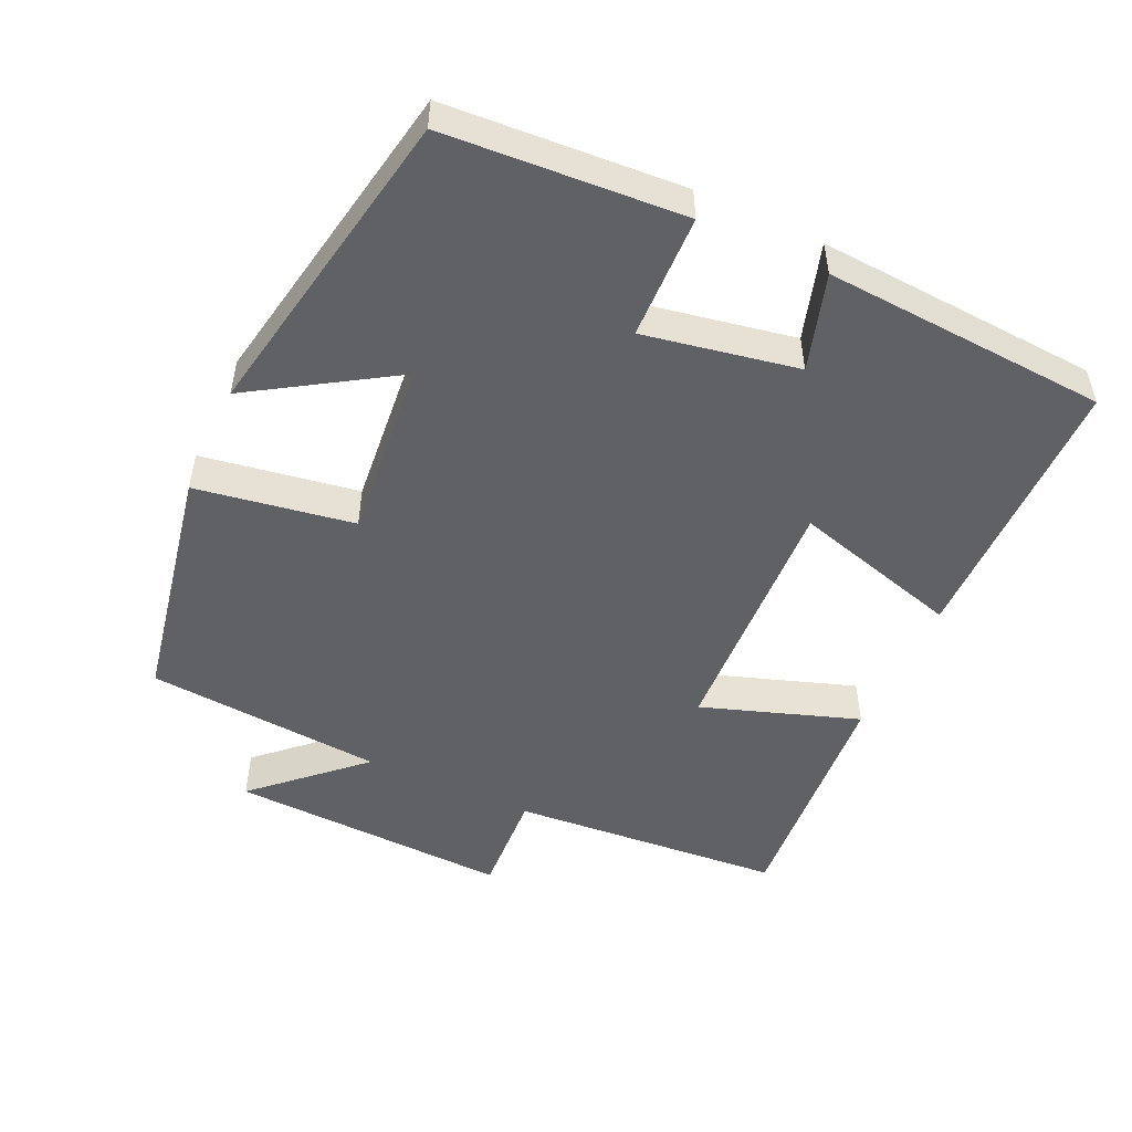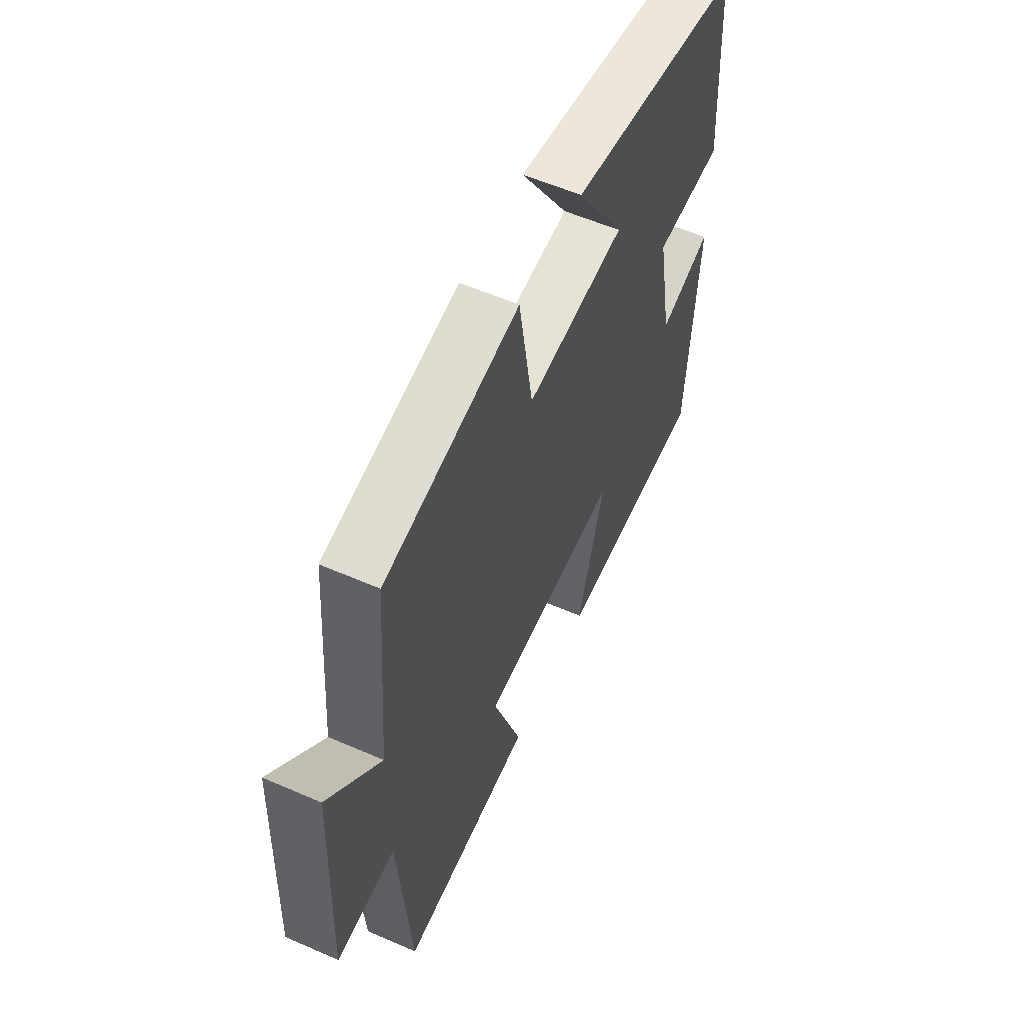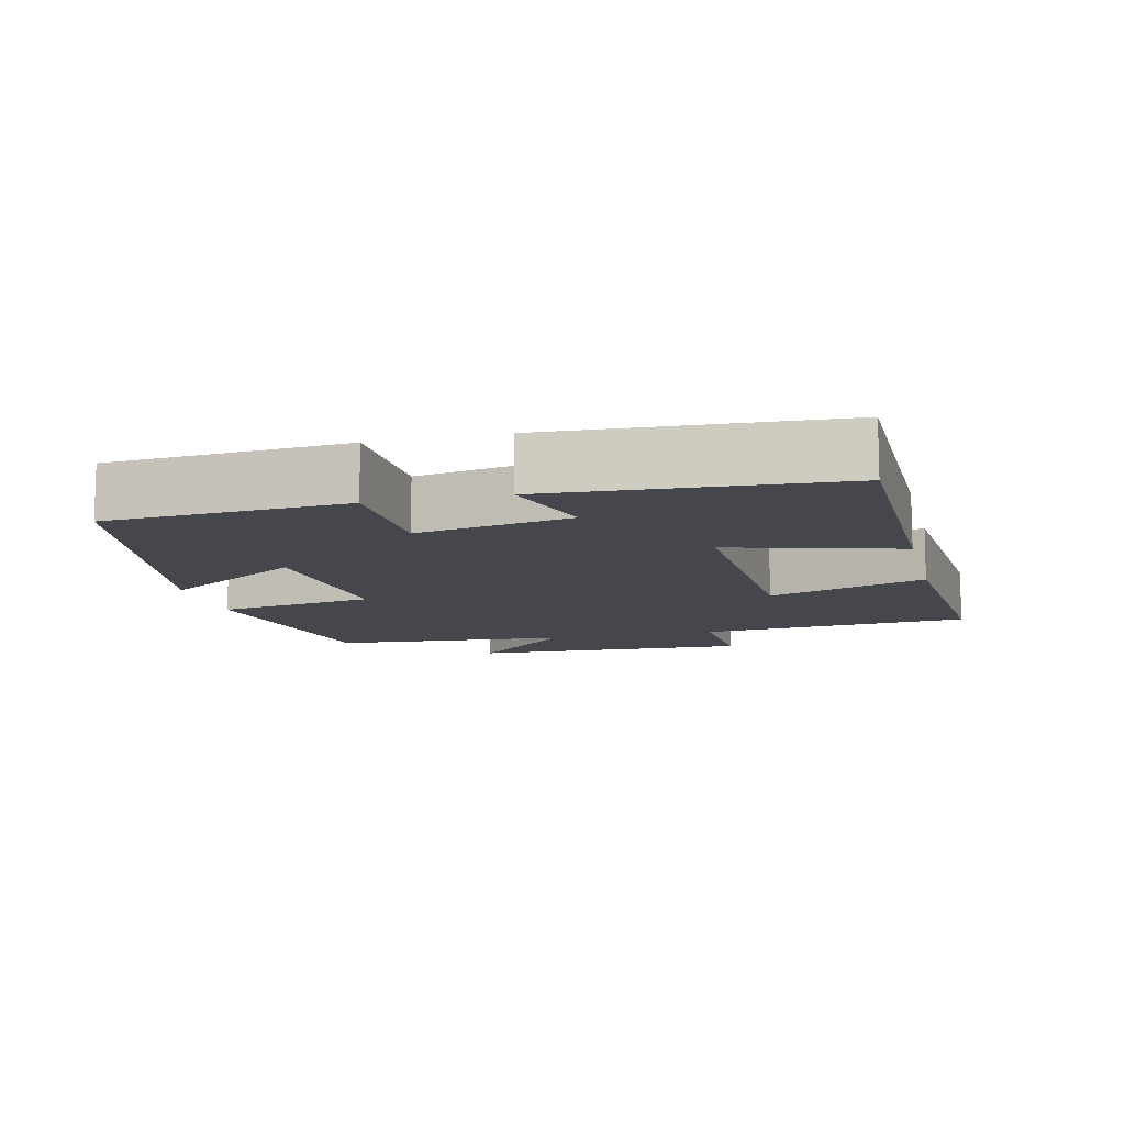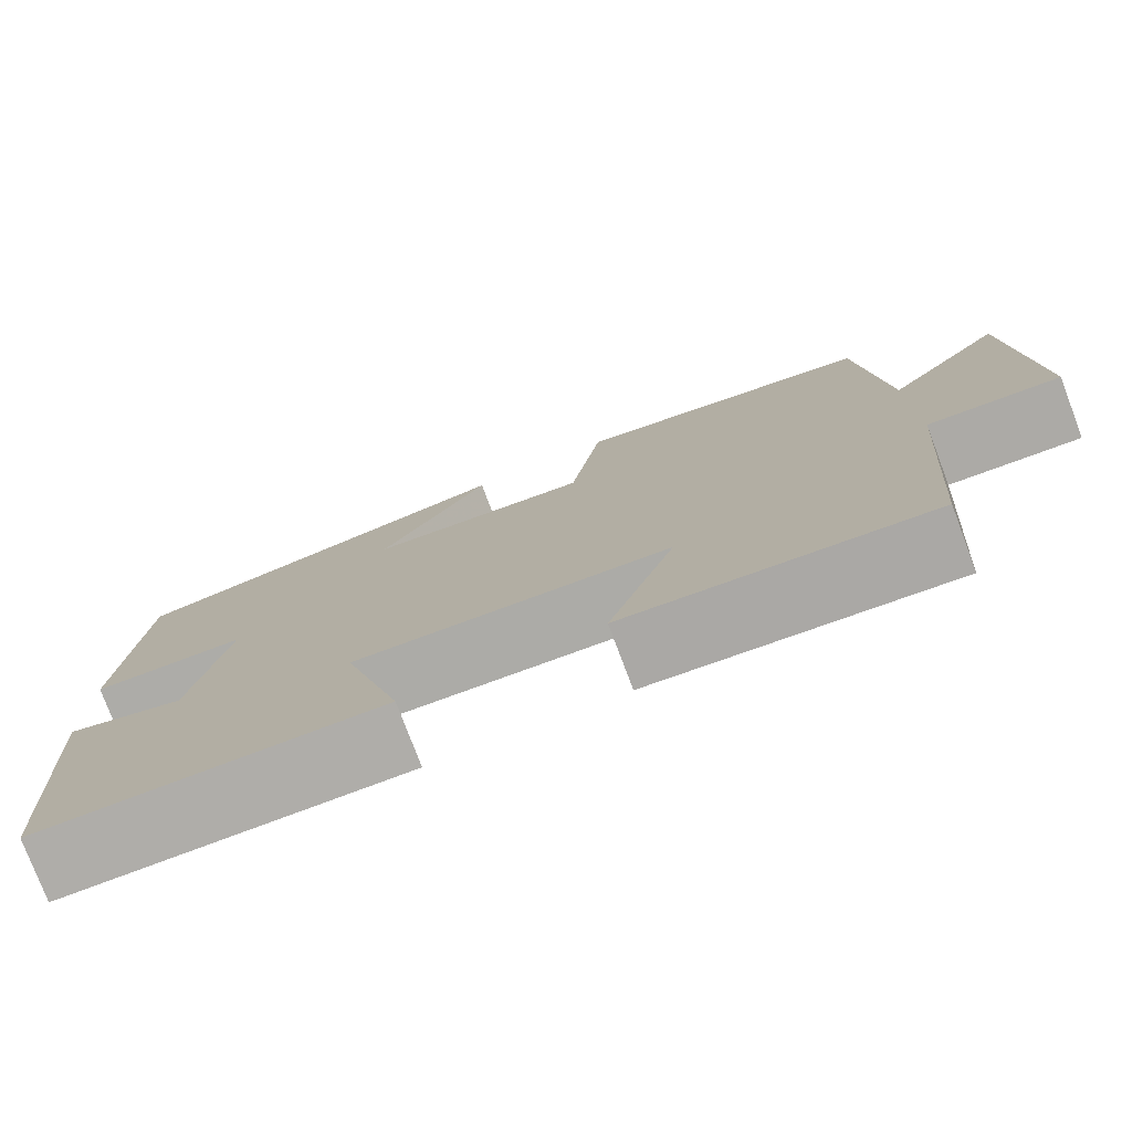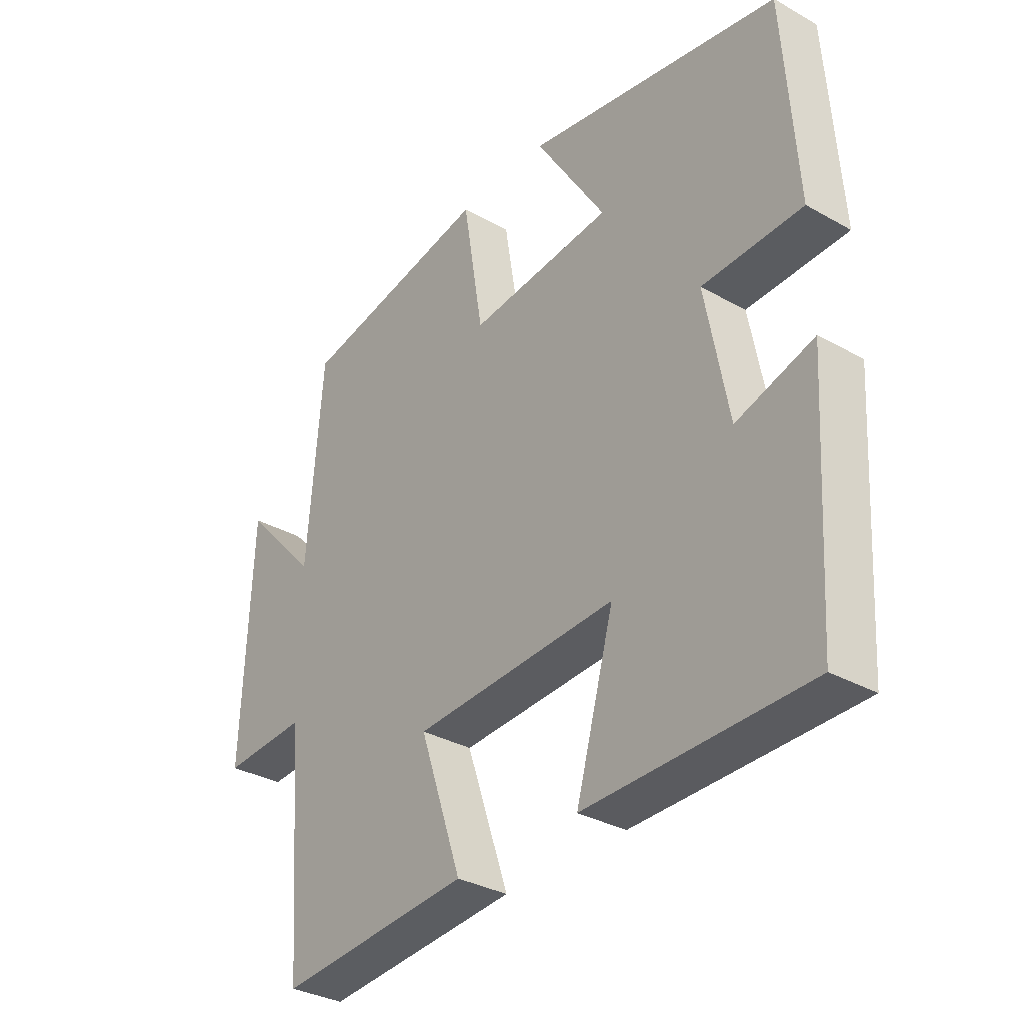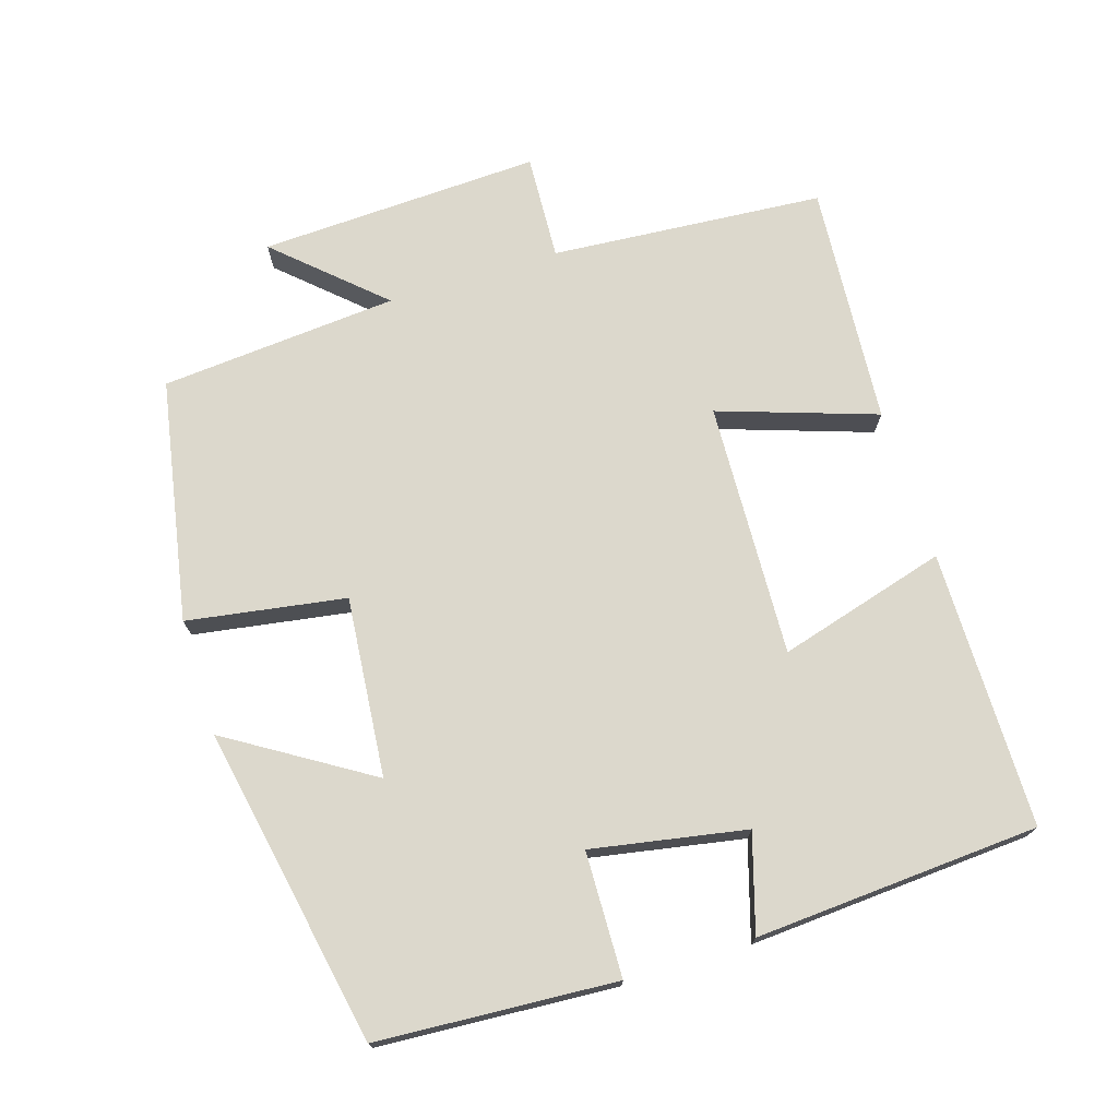
<metadata>
{"format":"obj","ext":"obj","renderer":"f3d","projection":"perspective","resolution":1024,"background":"white","views":[{"elev":-50.4,"azim":65.3,"up":"+Y"},{"elev":57.5,"azim":-65.7,"up":"+Z"},{"elev":-10.9,"azim":103.7,"up":"+Y"},{"elev":-77.5,"azim":-159.3,"up":"+Z"},{"elev":-33.1,"azim":52.2,"up":"+Z"},{"elev":72.7,"azim":72.5,"up":"+Y"}]}
</metadata>
<code>
v -0.47 0.07 -0.526
v -0.5 0.07 -0.142
v -0.649 0.07 -0.15
v -0.633 0.07 0.246
v -0.5 0.07 0.102
v -0.473 0.07 0.436
v -0.133 0.07 0.5
v -0.097 0.07 0.278
v 0.155 0.07 0.302
v 0.031 0.07 0.5
v 0.478 0.07 0.416
v 0.5 0.07 0.082
v 0.325 0.07 0.077
v 0.365 0.07 -0.139
v 0.5 0.07 -0.098
v 0.475 0.07 -0.497
v 0.086 0.07 -0.5
v 0.153 0.07 -0.263
v -0.205 0.07 -0.279
v -0.13 0.07 -0.5
v -0.47 0 -0.526
v -0.5 0 -0.142
v -0.649 0 -0.15
v -0.633 0 0.246
v -0.5 0 0.102
v -0.473 0 0.436
v -0.133 0 0.5
v -0.097 0 0.278
v 0.155 0 0.302
v 0.031 0 0.5
v 0.478 0 0.416
v 0.5 0 0.082
v 0.325 0 0.077
v 0.365 0 -0.139
v 0.5 0 -0.098
v 0.475 0 -0.497
v 0.086 0 -0.5
v 0.153 0 -0.263
v -0.205 0 -0.279
v -0.13 0 -0.5
f 19 20 1 2
f 18 19 2
f 15 16 17 18
f 14 15 18
f 13 14 18 2
f 10 11 12 13
f 9 10 13
f 8 9 13 2
f 5 6 7 8
f 5 8 2 3
f 3 4 5
f 22 21 40 39
f 22 39 38
f 38 37 36 35
f 38 35 34
f 22 38 34 33
f 33 32 31 30
f 33 30 29
f 22 33 29 28
f 28 27 26 25
f 23 22 28 25
f 25 24 23
f 1 21 22 2
f 2 22 23 3
f 3 23 24 4
f 4 24 25 5
f 5 25 26 6
f 6 26 27 7
f 7 27 28 8
f 8 28 29 9
f 9 29 30 10
f 10 30 31 11
f 11 31 32 12
f 12 32 33 13
f 13 33 34 14
f 14 34 35 15
f 15 35 36 16
f 16 36 37 17
f 17 37 38 18
f 18 38 39 19
f 19 39 40 20
f 20 40 21 1

</code>
